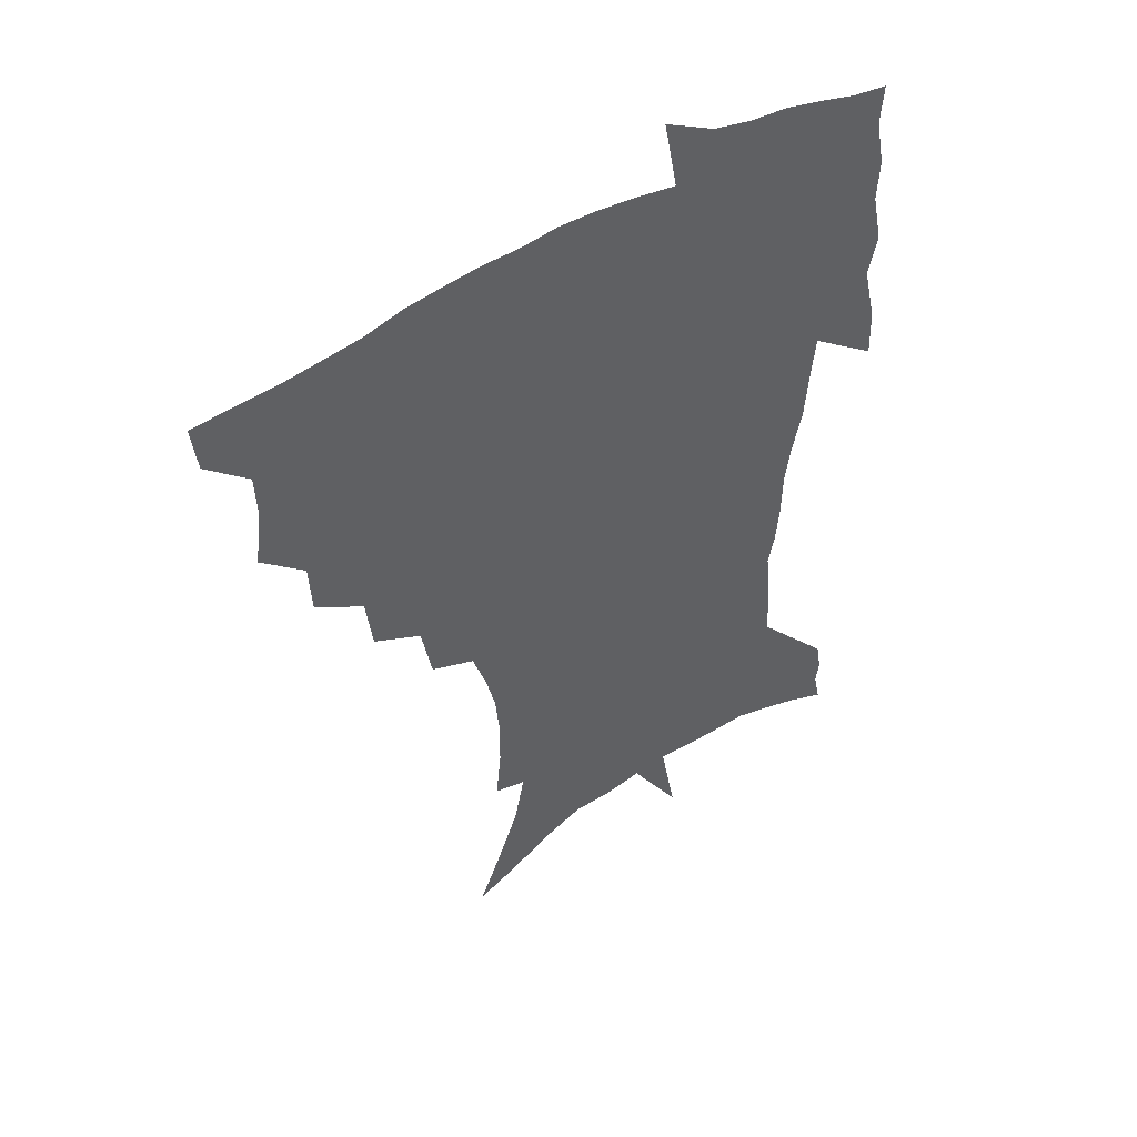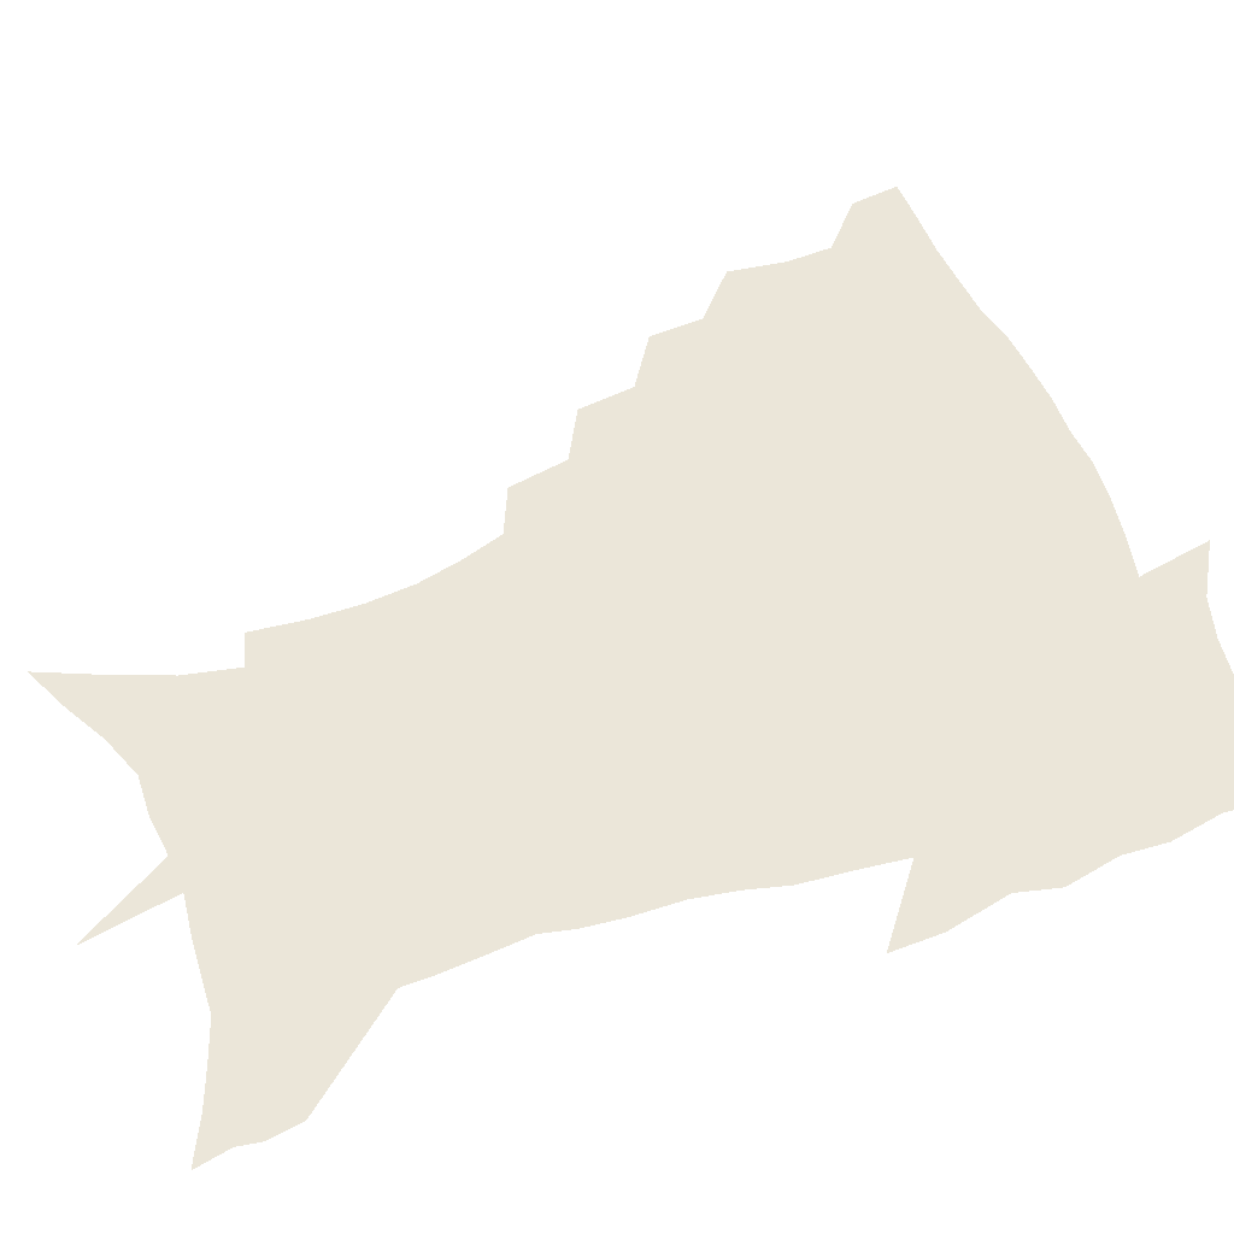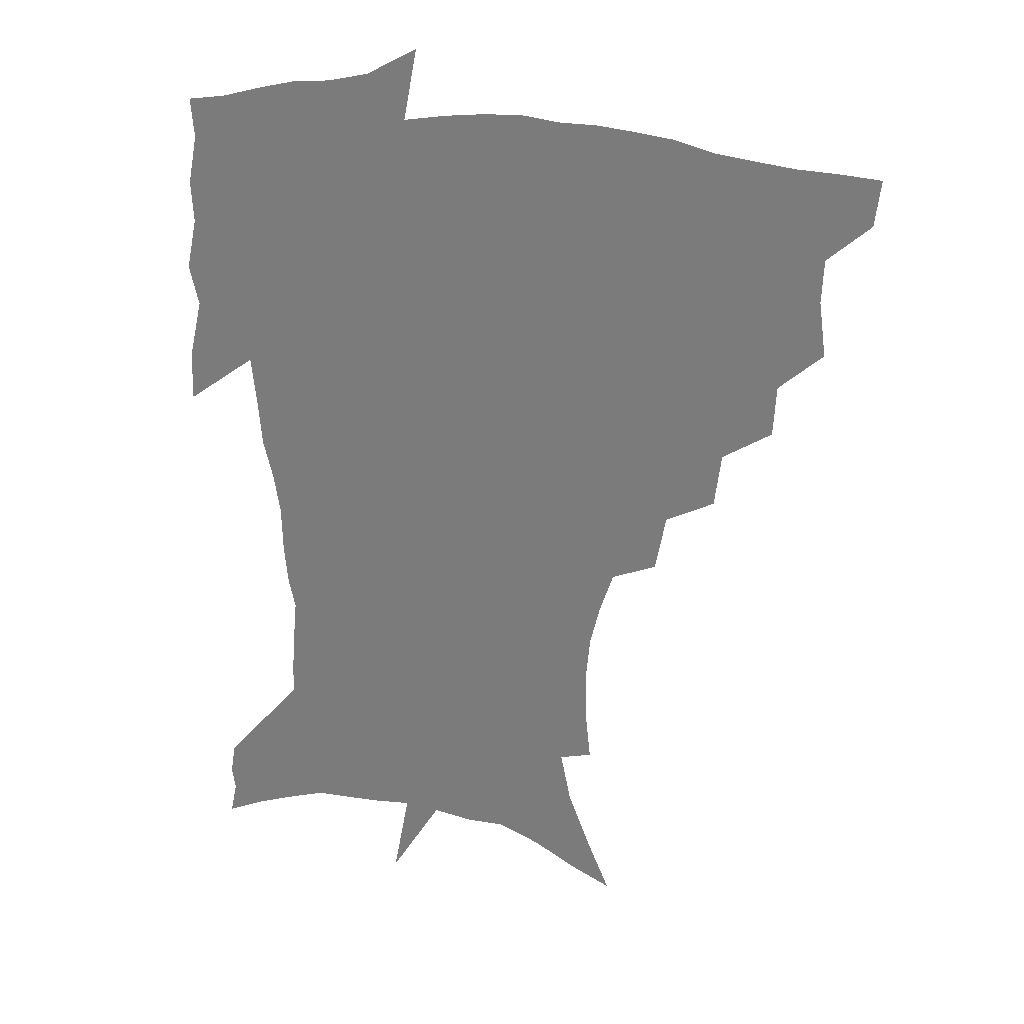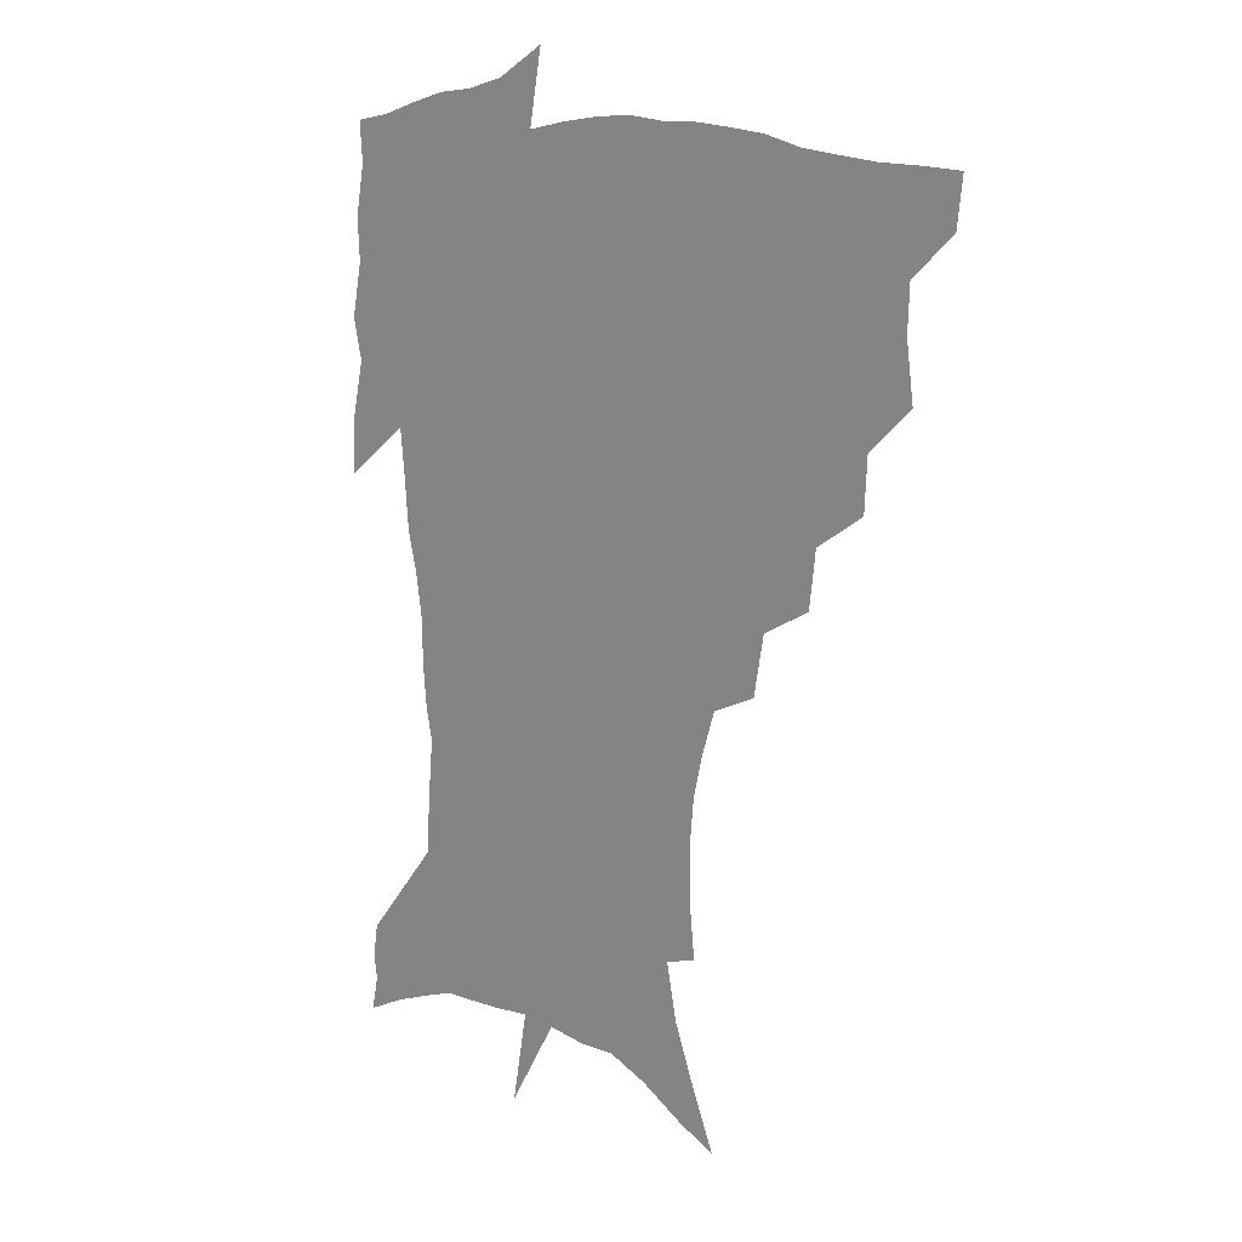
<metadata>
{"format":"obj","ext":"obj","renderer":"f3d","projection":"perspective","resolution":1024,"background":"white","views":[{"elev":49.2,"azim":-35.4,"up":"+Y"},{"elev":55.1,"azim":69.8,"up":"+Z"},{"elev":27.8,"azim":-162.6,"up":"+Y"},{"elev":13.3,"azim":-135.0,"up":"+Y"}]}
</metadata>
<code>
v 453.1 446.7 0
v 451 464 0
v 467.1 394.7 0
v 470 415.5 0
v 469.3 431.9 0
v 468.5 447.2 0
v 466.4 464.8 0
v 484.8 360.2 0
v 483.7 379.5 0
v 487.2 401.9 0
v 486.1 418 0
v 484.9 433.6 0
v 483.3 449.3 0
v 482.1 465.1 0
v 505.9 327.4 0
v 503.4 347.9 0
v 504.3 370.8 0
v 504.7 389.6 0
v 503.5 405.3 0
v 502.2 420.2 0
v 501.1 434.9 0
v 499.8 449.4 0
v 497.2 466.5 0
v 528.3 295.7 0
v 524.3 317.5 0
v 522.7 340.4 0
v 520.3 357.6 0
v 520.9 377.9 0
v 518.9 391.7 0
v 518.2 407.3 0
v 517 421.9 0
v 515.7 436.4 0
v 514.1 451 0
v 512 468 0
v 553.5 201.5 0
v 555.5 221.4 0
v 555.8 239.5 0
v 554.2 256.8 0
v 550.4 272.4 0
v 545.3 288.3 0
v 541.2 308.7 0
v 538.4 327.9 0
v 537.1 347.8 0
v 535.5 363.6 0
v 534.8 379.9 0
v 533.9 394.7 0
v 532.7 409 0
v 531.5 423.4 0
v 530.1 437.9 0
v 528.5 453 0
v 526.5 471.5 0
v 544.6 135.3 0
v 553.5 156.4 0
v 561.8 178 0
v 565.8 197.7 0
v 566.6 215.4 0
v 566.8 233.2 0
v 565.6 249.6 0
v 563.1 264.7 0
v 559.9 279.7 0
v 556.3 298 0
v 553.4 315.7 0
v 551.7 334.4 0
v 550.2 350.2 0
v 549.3 366.9 0
v 549.4 383.6 0
v 547.9 396.7 0
v 548 411.3 0
v 546.2 424.8 0
v 545.1 438.8 0
v 543 454.8 0
v 540.9 473 0
v 559.8 142.1 0
v 571.2 168.7 0
v 575.1 187.3 0
v 577.4 207.1 0
v 576.7 221.2 0
v 576.9 241.3 0
v 575.5 257.9 0
v 573.5 275 0
v 570.2 286.6 0
v 567.7 304.4 0
v 565.8 321.8 0
v 564.3 336.8 0
v 563.8 355.5 0
v 562.7 369.8 0
v 562.4 384.9 0
v 561.1 397.5 0
v 561.4 412.3 0
v 560.4 425.6 0
v 559.4 439.5 0
v 557.9 454.7 0
v 555.1 474.1 0
v 576.6 151.3 0
v 584.4 174.8 0
v 587.5 195.4 0
v 587.8 212.3 0
v 587.5 229.5 0
v 586.7 246.2 0
v 585.3 262.7 0
v 583.5 278.6 0
v 581.2 292.9 0
v 579.2 309.4 0
v 577.7 322.3 0
v 576.9 341.6 0
v 576.3 357.1 0
v 575.5 370.7 0
v 575.4 386.2 0
v 575.4 399.9 0
v 574.9 413.1 0
v 573.9 426.6 0
v 573.5 440.1 0
v 572.5 454.2 0
v 569.6 473.9 0
v 592.3 157.4 0
v 597.1 180 0
v 598.1 197.5 0
v 598 214.3 0
v 597.4 229.7 0
v 596.4 248.2 0
v 595.3 264.4 0
v 593.8 281.8 0
v 592.1 295.7 0
v 590.6 310.3 0
v 589.6 326 0
v 589.2 344.4 0
v 588.8 359.5 0
v 588.5 372.8 0
v 588.3 386.2 0
v 588.5 400.7 0
v 588.2 413.8 0
v 588.3 427 0
v 587.8 440.3 0
v 586.2 455.4 0
v 583.6 475.2 0
v 607 156.8 0
v 608.8 180.2 0
v 608.9 200.1 0
v 608.3 216.6 0
v 607.6 233.8 0
v 606.7 247 0
v 605.3 264.8 0
v 604.2 284.1 0
v 603.1 298 0
v 602.1 312.5 0
v 601.6 329.5 0
v 601.2 344.9 0
v 601.1 358.4 0
v 601.1 373.3 0
v 601.4 387.8 0
v 601.6 401.2 0
v 601.7 414.2 0
v 601.9 427.3 0
v 601.4 441.1 0
v 600.1 456.6 0
v 598.2 474.3 0
v 622.1 158.6 0
v 620.6 182.9 0
v 619.5 201.5 0
v 618.5 220.1 0
v 617.6 235 0
v 616.8 250 0
v 615.8 263.9 0
v 614.5 284.4 0
v 613.9 299.4 0
v 613.4 314.4 0
v 613.2 330 0
v 613.1 345.8 0
v 613.2 358.6 0
v 613.6 375.1 0
v 613.9 387.9 0
v 614.4 402.1 0
v 614.9 414.4 0
v 615.5 427.2 0
v 615.4 441 0
v 614.7 455.9 0
v 613.4 472.2 0
v 641.8 125.6 0
v 635.6 159.5 0
v 632.6 181.1 0
v 630.3 201.4 0
v 628.8 219.3 0
v 627.6 236.4 0
v 626.8 251.7 0
v 626.1 265.8 0
v 625.1 284.4 0
v 624.9 298.8 0
v 624.5 316.1 0
v 624.8 329.6 0
v 625 344.3 0
v 625.3 359.4 0
v 625.5 375 0
v 626.3 387.3 0
v 626.9 400.7 0
v 627.7 413.9 0
v 628.4 426.8 0
v 629.7 439.8 0
v 630.4 453.2 0
v 629.5 469.1 0
v 624.3 496.3 0
v 650.2 157.9 0
v 644.3 181.4 0
v 641.4 199.9 0
v 639.4 217 0
v 637.8 234.4 0
v 636.7 251.3 0
v 636.3 265.7 0
v 635.6 283.1 0
v 636.1 296.8 0
v 636.2 312.1 0
v 636.7 326.7 0
v 637.3 341.3 0
v 637.3 358.2 0
v 637.8 372.7 0
v 638.7 385.9 0
v 639.8 398.5 0
v 640.4 413.1 0
v 641.5 425.6 0
v 643 439.3 0
v 643.8 452.4 0
v 644.4 466.8 0
v 643.8 485.3 0
v 663.9 157 0
v 657.1 178.3 0
v 653.2 196.8 0
v 649.8 215.5 0
v 648.4 230.9 0
v 646.9 248.6 0
v 646.7 263.4 0
v 646.9 278.1 0
v 647.2 293.3 0
v 647.9 307.9 0
v 648.8 322.3 0
v 649.6 337.4 0
v 649.6 354.9 0
v 650.2 370.2 0
v 651.3 384 0
v 652.1 399 0
v 653.1 412.1 0
v 654.5 425.4 0
v 655.8 438.2 0
v 657.2 451.1 0
v 658.5 464.9 0
v 659 481.4 0
v 676.4 156.4 0
v 669.7 175.4 0
v 665.9 192.1 0
v 661.8 210.2 0
v 659.1 227.2 0
v 657.8 243.3 0
v 657.7 257.6 0
v 658 272.4 0
v 658.7 287.3 0
v 659.5 302.8 0
v 659.8 320.1 0
v 661.4 334.3 0
v 663.2 348.7 0
v 663.5 365.5 0
v 663.6 382.4 0
v 664.6 396.8 0
v 665.7 410.3 0
v 666.8 424.3 0
v 668.5 436.9 0
v 670.2 449.7 0
v 672.3 462.7 0
v 673.4 479.8 0
v 690.5 151.5 0
v 683.5 169.9 0
v 681.4 183.2 0
v 674.5 204.1 0
v 671.4 219.7 0
v 670.1 234.7 0
v 668.8 251 0
v 669.1 265.6 0
v 671.1 278.2 0
v 671.3 295.6 0
v 673 310.6 0
v 675.3 325.2 0
v 676.9 341.4 0
v 677.1 359.6 0
v 677 377.5 0
v 678.4 392.1 0
v 678.3 407.9 0
v 679.7 421.4 0
v 680.8 435.4 0
v 683 447.8 0
v 685.5 460.4 0
v 688 475.9 0
v 704.4 146.1 0
v 699.2 161.8 0
v 697 174.6 0
v 694.7 188.2 0
v 686.5 208.4 0
v 686.3 219.4 0
v 685.2 234.2 0
v 683.7 251 0
v 686.2 262.5 0
v 687.7 277.7 0
v 688.1 295.7 0
v 690.6 311.3 0
v 694.3 326.3 0
v 695.9 344.7 0
v 697.8 362.8 0
v 695 383.4 0
v 694.2 400.8 0
v 692.8 418 0
v 694.1 432.1 0
v 695.4 445.6 0
v 698.9 458 0
v 702.5 471.5 0
v 720.1 138.5 0
v 717.4 151.4 0
v 718.8 159.9 0
v 716.8 172.1 0
v 724.2 342.7 0
v 723.7 361.6 0
v 718.5 384.5 0
v 722.1 399.8 0
v 718.1 419.6 0
v 719 435.4 0
v 715.4 454.1 0
v 716.6 469.1 0
v 721 496 0
f 5 6 1
f 1 6 2
f 6 7 2
f 9 10 3
f 3 10 4
f 10 11 4
f 4 11 5
f 11 12 5
f 5 12 6
f 12 13 6
f 6 13 7
f 13 14 7
f 16 17 8
f 8 17 9
f 17 18 9
f 9 18 10
f 18 19 10
f 10 19 11
f 19 20 11
f 11 20 12
f 20 21 12
f 12 21 13
f 21 22 13
f 13 22 14
f 22 23 14
f 25 26 15
f 15 26 16
f 26 27 16
f 16 27 17
f 27 28 17
f 17 28 18
f 28 29 18
f 18 29 19
f 29 30 19
f 19 30 20
f 30 31 20
f 20 31 21
f 31 32 21
f 21 32 22
f 32 33 22
f 22 33 23
f 33 34 23
f 40 41 24
f 24 41 25
f 41 42 25
f 25 42 26
f 42 43 26
f 26 43 27
f 43 44 27
f 27 44 28
f 44 45 28
f 28 45 29
f 45 46 29
f 29 46 30
f 46 47 30
f 30 47 31
f 47 48 31
f 31 48 32
f 48 49 32
f 32 49 33
f 49 50 33
f 33 50 34
f 50 51 34
f 55 56 35
f 35 56 36
f 56 57 36
f 36 57 37
f 57 58 37
f 37 58 38
f 58 59 38
f 38 59 39
f 59 60 39
f 39 60 40
f 60 61 40
f 40 61 41
f 61 62 41
f 41 62 42
f 62 63 42
f 42 63 43
f 63 64 43
f 43 64 44
f 64 65 44
f 44 65 45
f 65 66 45
f 45 66 46
f 66 67 46
f 46 67 47
f 67 68 47
f 47 68 48
f 68 69 48
f 48 69 49
f 69 70 49
f 49 70 50
f 70 71 50
f 50 71 51
f 71 72 51
f 52 73 53
f 73 74 53
f 53 74 54
f 74 75 54
f 54 75 55
f 75 76 55
f 55 76 56
f 76 77 56
f 56 77 57
f 77 78 57
f 57 78 58
f 78 79 58
f 58 79 59
f 79 80 59
f 59 80 60
f 80 81 60
f 60 81 61
f 81 82 61
f 61 82 62
f 82 83 62
f 62 83 63
f 83 84 63
f 63 84 64
f 84 85 64
f 64 85 65
f 85 86 65
f 65 86 66
f 86 87 66
f 66 87 67
f 87 88 67
f 67 88 68
f 88 89 68
f 68 89 69
f 89 90 69
f 69 90 70
f 90 91 70
f 70 91 71
f 91 92 71
f 71 92 72
f 92 93 72
f 73 94 74
f 94 95 74
f 74 95 75
f 95 96 75
f 75 96 76
f 96 97 76
f 76 97 77
f 97 98 77
f 77 98 78
f 98 99 78
f 78 99 79
f 99 100 79
f 79 100 80
f 100 101 80
f 80 101 81
f 101 102 81
f 81 102 82
f 102 103 82
f 82 103 83
f 103 104 83
f 83 104 84
f 104 105 84
f 84 105 85
f 105 106 85
f 85 106 86
f 106 107 86
f 86 107 87
f 107 108 87
f 87 108 88
f 108 109 88
f 88 109 89
f 109 110 89
f 89 110 90
f 110 111 90
f 90 111 91
f 111 112 91
f 91 112 92
f 112 113 92
f 92 113 93
f 113 114 93
f 94 115 95
f 115 116 95
f 95 116 96
f 116 117 96
f 96 117 97
f 117 118 97
f 97 118 98
f 118 119 98
f 98 119 99
f 119 120 99
f 99 120 100
f 120 121 100
f 100 121 101
f 121 122 101
f 101 122 102
f 122 123 102
f 102 123 103
f 123 124 103
f 103 124 104
f 124 125 104
f 104 125 105
f 125 126 105
f 105 126 106
f 126 127 106
f 106 127 107
f 127 128 107
f 107 128 108
f 128 129 108
f 108 129 109
f 129 130 109
f 109 130 110
f 130 131 110
f 110 131 111
f 131 132 111
f 111 132 112
f 132 133 112
f 112 133 113
f 133 134 113
f 113 134 114
f 134 135 114
f 115 136 116
f 136 137 116
f 116 137 117
f 137 138 117
f 117 138 118
f 138 139 118
f 118 139 119
f 139 140 119
f 119 140 120
f 140 141 120
f 120 141 121
f 141 142 121
f 121 142 122
f 142 143 122
f 122 143 123
f 143 144 123
f 123 144 124
f 144 145 124
f 124 145 125
f 145 146 125
f 125 146 126
f 146 147 126
f 126 147 127
f 147 148 127
f 127 148 128
f 148 149 128
f 128 149 129
f 149 150 129
f 129 150 130
f 150 151 130
f 130 151 131
f 151 152 131
f 131 152 132
f 152 153 132
f 132 153 133
f 153 154 133
f 133 154 134
f 154 155 134
f 134 155 135
f 155 156 135
f 136 157 137
f 157 158 137
f 137 158 138
f 158 159 138
f 138 159 139
f 159 160 139
f 139 160 140
f 160 161 140
f 140 161 141
f 161 162 141
f 141 162 142
f 162 163 142
f 142 163 143
f 163 164 143
f 143 164 144
f 164 165 144
f 144 165 145
f 165 166 145
f 145 166 146
f 166 167 146
f 146 167 147
f 167 168 147
f 147 168 148
f 168 169 148
f 148 169 149
f 169 170 149
f 149 170 150
f 170 171 150
f 150 171 151
f 171 172 151
f 151 172 152
f 172 173 152
f 152 173 153
f 173 174 153
f 153 174 154
f 174 175 154
f 154 175 155
f 175 176 155
f 155 176 156
f 176 177 156
f 178 179 157
f 157 179 158
f 179 180 158
f 158 180 159
f 180 181 159
f 159 181 160
f 181 182 160
f 160 182 161
f 182 183 161
f 161 183 162
f 183 184 162
f 162 184 163
f 184 185 163
f 163 185 164
f 185 186 164
f 164 186 165
f 186 187 165
f 165 187 166
f 187 188 166
f 166 188 167
f 188 189 167
f 167 189 168
f 189 190 168
f 168 190 169
f 190 191 169
f 169 191 170
f 191 192 170
f 170 192 171
f 192 193 171
f 171 193 172
f 193 194 172
f 172 194 173
f 194 195 173
f 173 195 174
f 195 196 174
f 174 196 175
f 196 197 175
f 175 197 176
f 197 198 176
f 176 198 177
f 198 199 177
f 179 201 180
f 201 202 180
f 180 202 181
f 202 203 181
f 181 203 182
f 203 204 182
f 182 204 183
f 204 205 183
f 183 205 184
f 205 206 184
f 184 206 185
f 206 207 185
f 185 207 186
f 207 208 186
f 186 208 187
f 208 209 187
f 187 209 188
f 209 210 188
f 188 210 189
f 210 211 189
f 189 211 190
f 211 212 190
f 190 212 191
f 212 213 191
f 191 213 192
f 213 214 192
f 192 214 193
f 214 215 193
f 193 215 194
f 215 216 194
f 194 216 195
f 216 217 195
f 195 217 196
f 217 218 196
f 196 218 197
f 218 219 197
f 197 219 198
f 219 220 198
f 198 220 199
f 220 221 199
f 199 221 200
f 221 222 200
f 201 223 202
f 223 224 202
f 202 224 203
f 224 225 203
f 203 225 204
f 225 226 204
f 204 226 205
f 226 227 205
f 205 227 206
f 227 228 206
f 206 228 207
f 228 229 207
f 207 229 208
f 229 230 208
f 208 230 209
f 230 231 209
f 209 231 210
f 231 232 210
f 210 232 211
f 232 233 211
f 211 233 212
f 233 234 212
f 212 234 213
f 234 235 213
f 213 235 214
f 235 236 214
f 214 236 215
f 236 237 215
f 215 237 216
f 237 238 216
f 216 238 217
f 238 239 217
f 217 239 218
f 239 240 218
f 218 240 219
f 240 241 219
f 219 241 220
f 241 242 220
f 220 242 221
f 242 243 221
f 221 243 222
f 243 244 222
f 223 245 224
f 245 246 224
f 224 246 225
f 246 247 225
f 225 247 226
f 247 248 226
f 226 248 227
f 248 249 227
f 227 249 228
f 249 250 228
f 228 250 229
f 250 251 229
f 229 251 230
f 251 252 230
f 230 252 231
f 252 253 231
f 231 253 232
f 253 254 232
f 232 254 233
f 254 255 233
f 233 255 234
f 255 256 234
f 234 256 235
f 256 257 235
f 235 257 236
f 257 258 236
f 236 258 237
f 258 259 237
f 237 259 238
f 259 260 238
f 238 260 239
f 260 261 239
f 239 261 240
f 261 262 240
f 240 262 241
f 262 263 241
f 241 263 242
f 263 264 242
f 242 264 243
f 264 265 243
f 243 265 244
f 265 266 244
f 245 267 246
f 267 268 246
f 246 268 247
f 268 269 247
f 247 269 248
f 269 270 248
f 248 270 249
f 270 271 249
f 249 271 250
f 271 272 250
f 250 272 251
f 272 273 251
f 251 273 252
f 273 274 252
f 252 274 253
f 274 275 253
f 253 275 254
f 275 276 254
f 254 276 255
f 276 277 255
f 255 277 256
f 277 278 256
f 256 278 257
f 278 279 257
f 257 279 258
f 279 280 258
f 258 280 259
f 280 281 259
f 259 281 260
f 281 282 260
f 260 282 261
f 282 283 261
f 261 283 262
f 283 284 262
f 262 284 263
f 284 285 263
f 263 285 264
f 285 286 264
f 264 286 265
f 286 287 265
f 265 287 266
f 287 288 266
f 267 289 268
f 289 290 268
f 268 290 269
f 290 291 269
f 269 291 270
f 291 292 270
f 270 292 271
f 292 293 271
f 271 293 272
f 293 294 272
f 272 294 273
f 294 295 273
f 273 295 274
f 295 296 274
f 274 296 275
f 296 297 275
f 275 297 276
f 297 298 276
f 276 298 277
f 298 299 277
f 277 299 278
f 299 300 278
f 278 300 279
f 300 301 279
f 279 301 280
f 301 302 280
f 280 302 281
f 302 303 281
f 281 303 282
f 303 304 282
f 282 304 283
f 304 305 283
f 283 305 284
f 305 306 284
f 284 306 285
f 306 307 285
f 285 307 286
f 307 308 286
f 286 308 287
f 308 309 287
f 287 309 288
f 309 310 288
f 289 311 290
f 311 312 290
f 290 312 291
f 312 313 291
f 291 313 292
f 313 314 292
f 292 314 293
f 303 315 304
f 315 316 304
f 304 316 305
f 316 317 305
f 305 317 306
f 317 318 306
f 306 318 307
f 318 319 307
f 307 319 308
f 319 320 308
f 308 320 309
f 320 321 309
f 309 321 310
f 321 322 310

</code>
